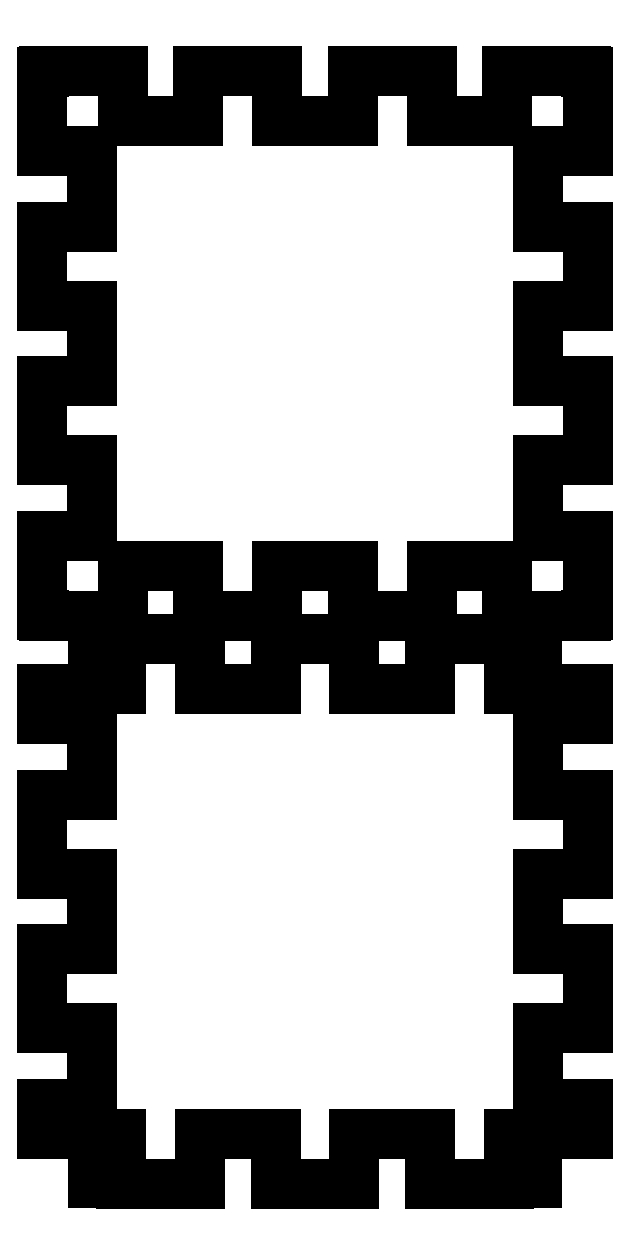
<metadata>
{"format":"dxf","ext":"dxf","renderer":"ezdxf+matplotlib","layout":"modelspace","background":"white","min_lineweight":24,"dpi":150}
</metadata>
<code>
0
SECTION
2
ENTITIES
0
LINE
8
0
10
-14.23
20
4.54
11
-8.631
21
4.54
0
LINE
8
0
10
-8.631
20
4.54
11
-8.631
21
0.84
0
LINE
8
0
10
-8.631
20
0.84
11
-2.797
21
0.84
0
LINE
8
0
10
-2.797
20
0.84
11
-2.797
21
4.54
0
LINE
8
0
10
-2.797
20
4.54
11
2.797
21
4.54
0
LINE
8
0
10
2.797
20
4.54
11
2.797
21
0.84
0
LINE
8
0
10
2.797
20
0.84
11
8.631
21
0.84
0
LINE
8
0
10
8.631
20
0.84
11
8.631
21
4.54
0
LINE
8
0
10
8.631
20
4.54
11
14.23
21
4.54
0
LINE
8
0
10
14.23
20
4.54
11
14.23
21
0.84
0
LINE
8
0
10
14.23
20
0.84
11
20.06
21
0.84
0
LINE
8
0
10
20.06
20
0.84
11
20.06
21
0.94
0
LINE
8
0
10
20.06
20
0.94
11
20.16
21
0.94
0
LINE
8
0
10
20.16
20
0.94
11
20.16
21
6.774
0
LINE
8
0
10
20.16
20
6.774
11
16.46
21
6.774
0
LINE
8
0
10
16.46
20
6.774
11
16.46
21
12.37
0
LINE
8
0
10
16.46
20
12.37
11
20.16
21
12.37
0
LINE
8
0
10
20.16
20
12.37
11
20.16
21
18.2
0
LINE
8
0
10
20.16
20
18.2
11
16.46
21
18.2
0
LINE
8
0
10
16.46
20
18.2
11
16.46
21
23.8
0
LINE
8
0
10
16.46
20
23.8
11
20.16
21
23.8
0
LINE
8
0
10
20.16
20
23.8
11
20.16
21
29.63
0
LINE
8
0
10
20.16
20
29.63
11
16.46
21
29.63
0
LINE
8
0
10
16.46
20
29.63
11
16.46
21
35.23
0
LINE
8
0
10
16.46
20
35.23
11
20.16
21
35.23
0
LINE
8
0
10
20.16
20
35.23
11
20.16
21
41.06
0
LINE
8
0
10
20.16
20
41.06
11
20.06
21
41.06
0
LINE
8
0
10
20.06
20
41.06
11
20.06
21
41.16
0
LINE
8
0
10
20.06
20
41.16
11
14.23
21
41.16
0
LINE
8
0
10
14.23
20
41.16
11
14.23
21
37.46
0
LINE
8
0
10
14.23
20
37.46
11
8.631
21
37.46
0
LINE
8
0
10
8.631
20
37.46
11
8.631
21
41.16
0
LINE
8
0
10
8.631
20
41.16
11
2.797
21
41.16
0
LINE
8
0
10
2.797
20
41.16
11
2.797
21
37.46
0
LINE
8
0
10
2.797
20
37.46
11
-2.797
21
37.46
0
LINE
8
0
10
-2.797
20
37.46
11
-2.797
21
41.16
0
LINE
8
0
10
-2.797
20
41.16
11
-8.631
21
41.16
0
LINE
8
0
10
-8.631
20
41.16
11
-8.631
21
37.46
0
LINE
8
0
10
-8.631
20
37.46
11
-14.23
21
37.46
0
LINE
8
0
10
-14.23
20
37.46
11
-14.23
21
41.16
0
LINE
8
0
10
-14.23
20
41.16
11
-20.06
21
41.16
0
LINE
8
0
10
-20.06
20
41.16
11
-20.06
21
41.06
0
LINE
8
0
10
-20.06
20
41.06
11
-20.16
21
41.06
0
LINE
8
0
10
-20.16
20
41.06
11
-20.16
21
35.23
0
LINE
8
0
10
-20.16
20
35.23
11
-16.46
21
35.23
0
LINE
8
0
10
-16.46
20
35.23
11
-16.46
21
29.63
0
LINE
8
0
10
-16.46
20
29.63
11
-20.16
21
29.63
0
LINE
8
0
10
-20.16
20
29.63
11
-20.16
21
23.8
0
LINE
8
0
10
-20.16
20
23.8
11
-16.46
21
23.8
0
LINE
8
0
10
-16.46
20
23.8
11
-16.46
21
18.2
0
LINE
8
0
10
-16.46
20
18.2
11
-20.16
21
18.2
0
LINE
8
0
10
-20.16
20
18.2
11
-20.16
21
12.37
0
LINE
8
0
10
-20.16
20
12.37
11
-16.46
21
12.37
0
LINE
8
0
10
-16.46
20
12.37
11
-16.46
21
6.774
0
LINE
8
0
10
-16.46
20
6.774
11
-20.16
21
6.774
0
LINE
8
0
10
-20.16
20
6.774
11
-20.16
21
0.94
0
LINE
8
0
10
-20.16
20
0.94
11
-20.06
21
0.94
0
LINE
8
0
10
-20.06
20
0.94
11
-20.06
21
0.84
0
LINE
8
0
10
-20.06
20
0.84
11
-14.23
21
0.84
0
LINE
8
0
10
-14.23
20
0.84
11
-14.23
21
4.54
0
LINE
8
0
10
-8.511
20
-37.46
11
-2.917
21
-37.46
0
LINE
8
0
10
-2.917
20
-37.46
11
-2.917
21
-41.16
0
LINE
8
0
10
-2.917
20
-41.16
11
2.917
21
-41.16
0
LINE
8
0
10
2.917
20
-41.16
11
2.917
21
-37.46
0
LINE
8
0
10
2.917
20
-37.46
11
8.511
21
-37.46
0
LINE
8
0
10
8.511
20
-37.46
11
8.511
21
-41.16
0
LINE
8
0
10
8.511
20
-41.16
11
14.35
21
-41.16
0
LINE
8
0
10
14.35
20
-41.16
11
14.35
21
-37.46
0
LINE
8
0
10
14.35
20
-37.46
11
16.36
21
-37.46
0
LINE
8
0
10
16.36
20
-37.46
11
16.36
21
-41.06
0
LINE
8
0
10
16.36
20
-41.06
11
16.4
21
-41.06
0
LINE
8
0
10
16.4
20
-41.06
11
16.4
21
-37.46
0
LINE
8
0
10
16.4
20
-37.46
11
20.16
21
-37.46
0
LINE
8
0
10
20.16
20
-37.46
11
20.16
21
-35.23
0
LINE
8
0
10
20.16
20
-35.23
11
16.46
21
-35.23
0
LINE
8
0
10
16.46
20
-35.23
11
16.46
21
-29.63
0
LINE
8
0
10
16.46
20
-29.63
11
20.16
21
-29.63
0
LINE
8
0
10
20.16
20
-29.63
11
20.16
21
-23.8
0
LINE
8
0
10
20.16
20
-23.8
11
16.46
21
-23.8
0
LINE
8
0
10
16.46
20
-23.8
11
16.46
21
-18.2
0
LINE
8
0
10
16.46
20
-18.2
11
20.16
21
-18.2
0
LINE
8
0
10
20.16
20
-18.2
11
20.16
21
-12.37
0
LINE
8
0
10
20.16
20
-12.37
11
16.46
21
-12.37
0
LINE
8
0
10
16.46
20
-12.37
11
16.46
21
-6.774
0
LINE
8
0
10
16.46
20
-6.774
11
20.16
21
-6.774
0
LINE
8
0
10
20.16
20
-6.774
11
20.16
21
-4.54
0
LINE
8
0
10
20.16
20
-4.54
11
16.4
21
-4.54
0
LINE
8
0
10
16.4
20
-4.54
11
16.4
21
-0.94
0
LINE
8
0
10
16.4
20
-0.94
11
16.36
21
-0.94
0
LINE
8
0
10
16.36
20
-0.94
11
16.36
21
-4.54
0
LINE
8
0
10
16.36
20
-4.54
11
14.35
21
-4.54
0
LINE
8
0
10
14.35
20
-4.54
11
14.35
21
-0.84
0
LINE
8
0
10
14.35
20
-0.84
11
8.511
21
-0.84
0
LINE
8
0
10
8.511
20
-0.84
11
8.511
21
-4.54
0
LINE
8
0
10
8.511
20
-4.54
11
2.917
21
-4.54
0
LINE
8
0
10
2.917
20
-4.54
11
2.917
21
-0.84
0
LINE
8
0
10
2.917
20
-0.84
11
-2.917
21
-0.84
0
LINE
8
0
10
-2.917
20
-0.84
11
-2.917
21
-4.54
0
LINE
8
0
10
-2.917
20
-4.54
11
-8.511
21
-4.54
0
LINE
8
0
10
-8.511
20
-4.54
11
-8.511
21
-0.84
0
LINE
8
0
10
-8.511
20
-0.84
11
-14.35
21
-0.84
0
LINE
8
0
10
-14.35
20
-0.84
11
-14.35
21
-4.54
0
LINE
8
0
10
-14.35
20
-4.54
11
-16.36
21
-4.54
0
LINE
8
0
10
-16.36
20
-4.54
11
-16.36
21
-0.94
0
LINE
8
0
10
-16.36
20
-0.94
11
-16.4
21
-0.94
0
LINE
8
0
10
-16.4
20
-0.94
11
-16.4
21
-4.54
0
LINE
8
0
10
-16.4
20
-4.54
11
-20.16
21
-4.54
0
LINE
8
0
10
-20.16
20
-4.54
11
-20.16
21
-6.774
0
LINE
8
0
10
-20.16
20
-6.774
11
-16.46
21
-6.774
0
LINE
8
0
10
-16.46
20
-6.774
11
-16.46
21
-12.37
0
LINE
8
0
10
-16.46
20
-12.37
11
-20.16
21
-12.37
0
LINE
8
0
10
-20.16
20
-12.37
11
-20.16
21
-18.2
0
LINE
8
0
10
-20.16
20
-18.2
11
-16.46
21
-18.2
0
LINE
8
0
10
-16.46
20
-18.2
11
-16.46
21
-23.8
0
LINE
8
0
10
-16.46
20
-23.8
11
-20.16
21
-23.8
0
LINE
8
0
10
-20.16
20
-23.8
11
-20.16
21
-29.63
0
LINE
8
0
10
-20.16
20
-29.63
11
-16.46
21
-29.63
0
LINE
8
0
10
-16.46
20
-29.63
11
-16.46
21
-35.23
0
LINE
8
0
10
-16.46
20
-35.23
11
-20.16
21
-35.23
0
LINE
8
0
10
-20.16
20
-35.23
11
-20.16
21
-37.46
0
LINE
8
0
10
-20.16
20
-37.46
11
-16.4
21
-37.46
0
LINE
8
0
10
-16.4
20
-37.46
11
-16.4
21
-41.06
0
LINE
8
0
10
-16.4
20
-41.06
11
-16.36
21
-41.06
0
LINE
8
0
10
-16.36
20
-41.06
11
-16.36
21
-37.46
0
LINE
8
0
10
-16.36
20
-37.46
11
-14.35
21
-37.46
0
LINE
8
0
10
-14.35
20
-37.46
11
-14.35
21
-41.16
0
LINE
8
0
10
-14.35
20
-41.16
11
-8.511
21
-41.16
0
LINE
8
0
10
-8.511
20
-41.16
11
-8.511
21
-37.46
0
ENDSEC
0
EOF

</code>
